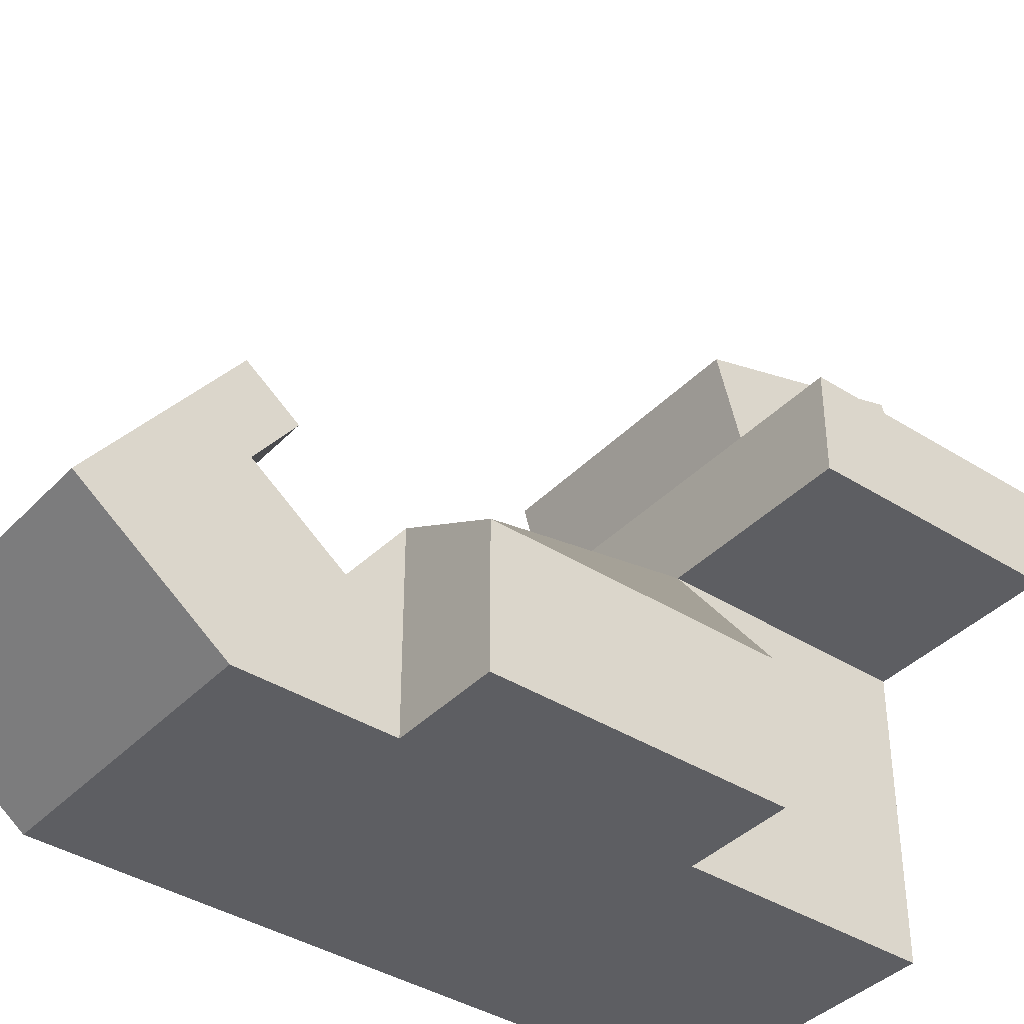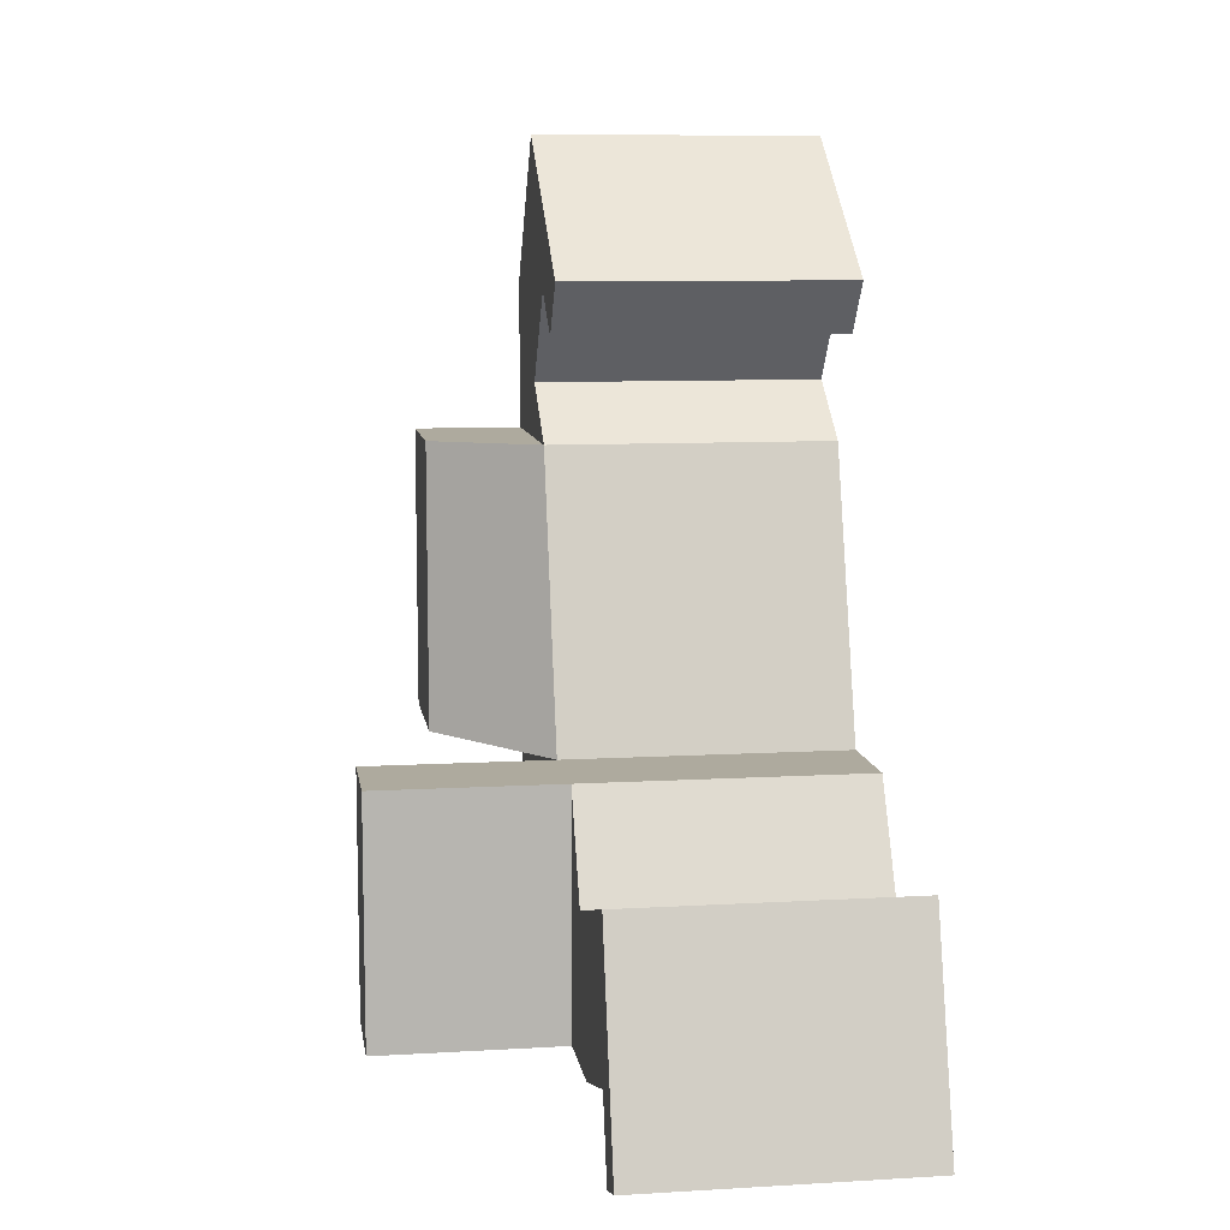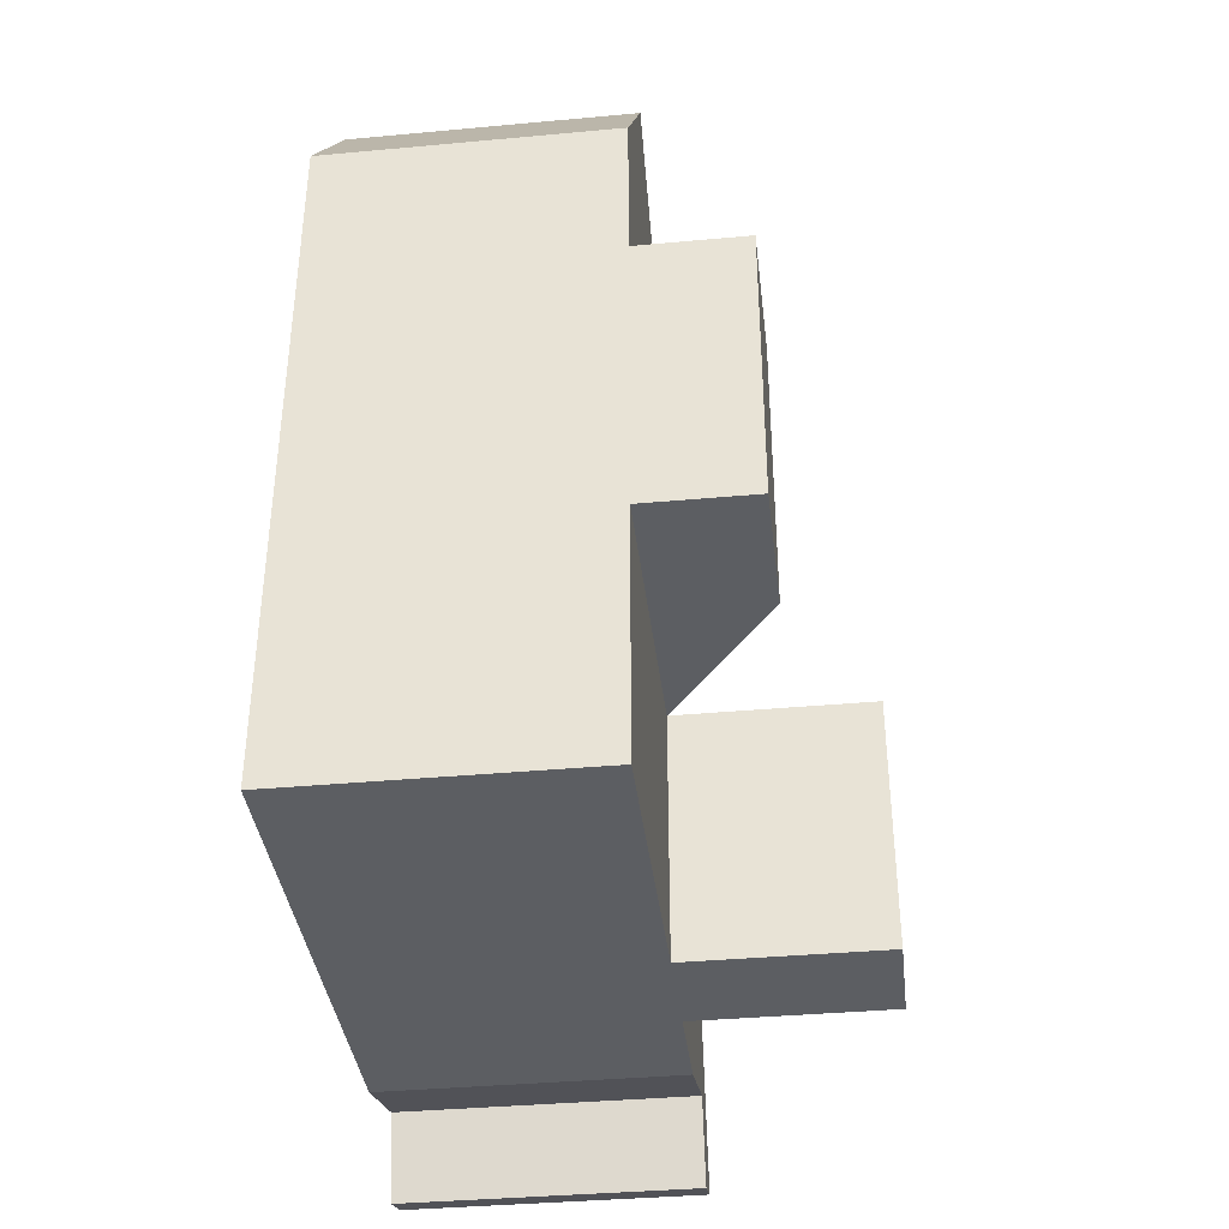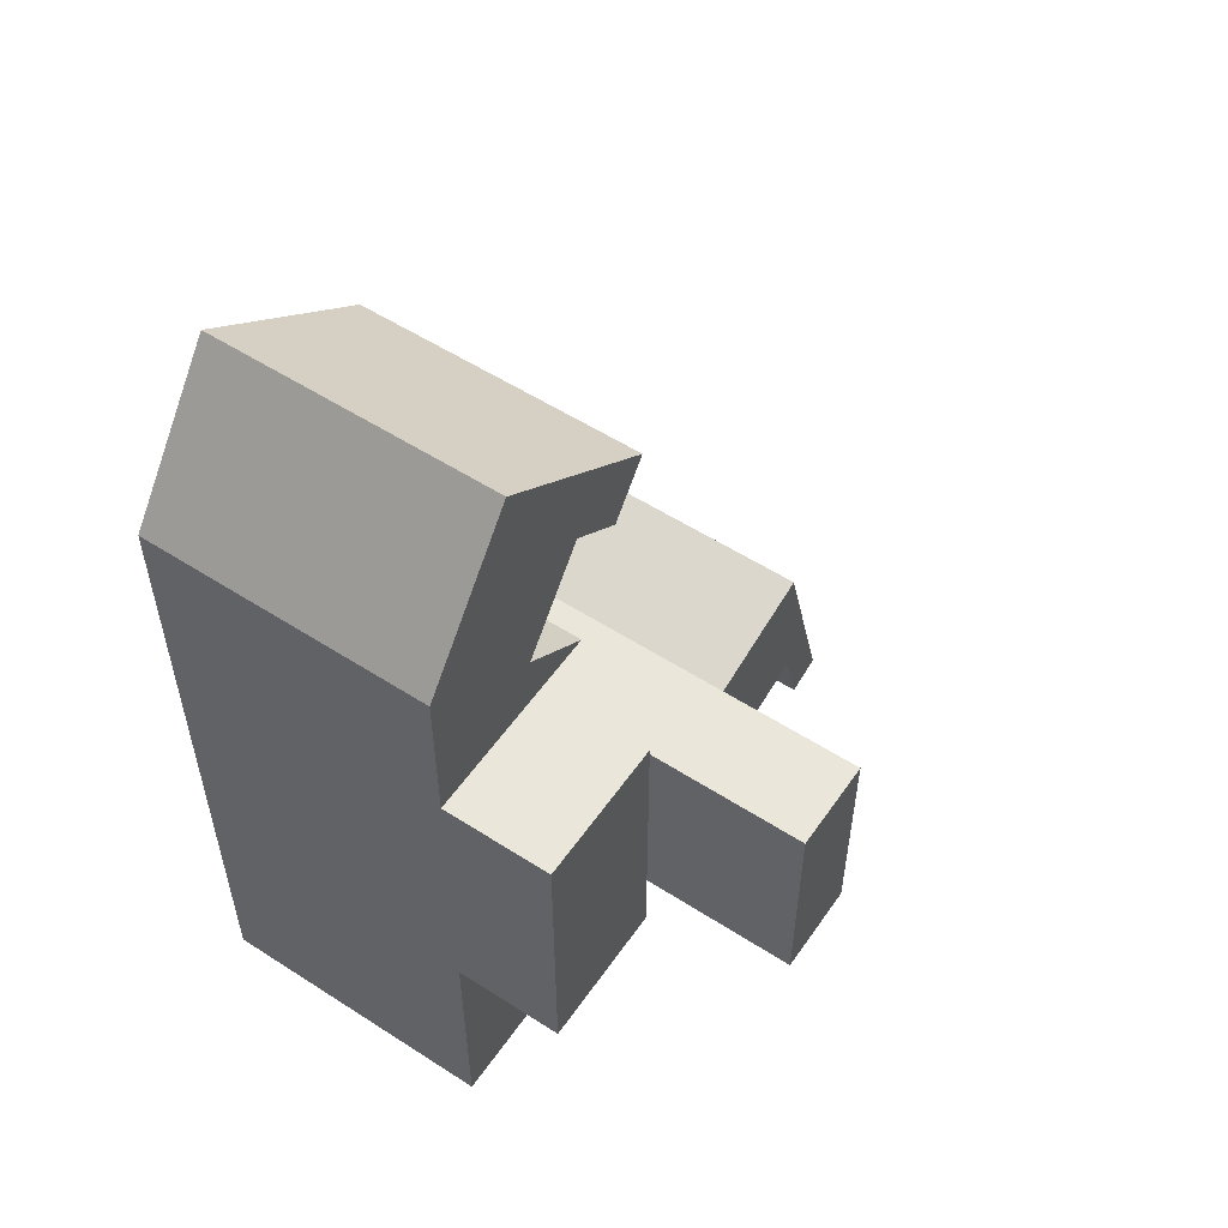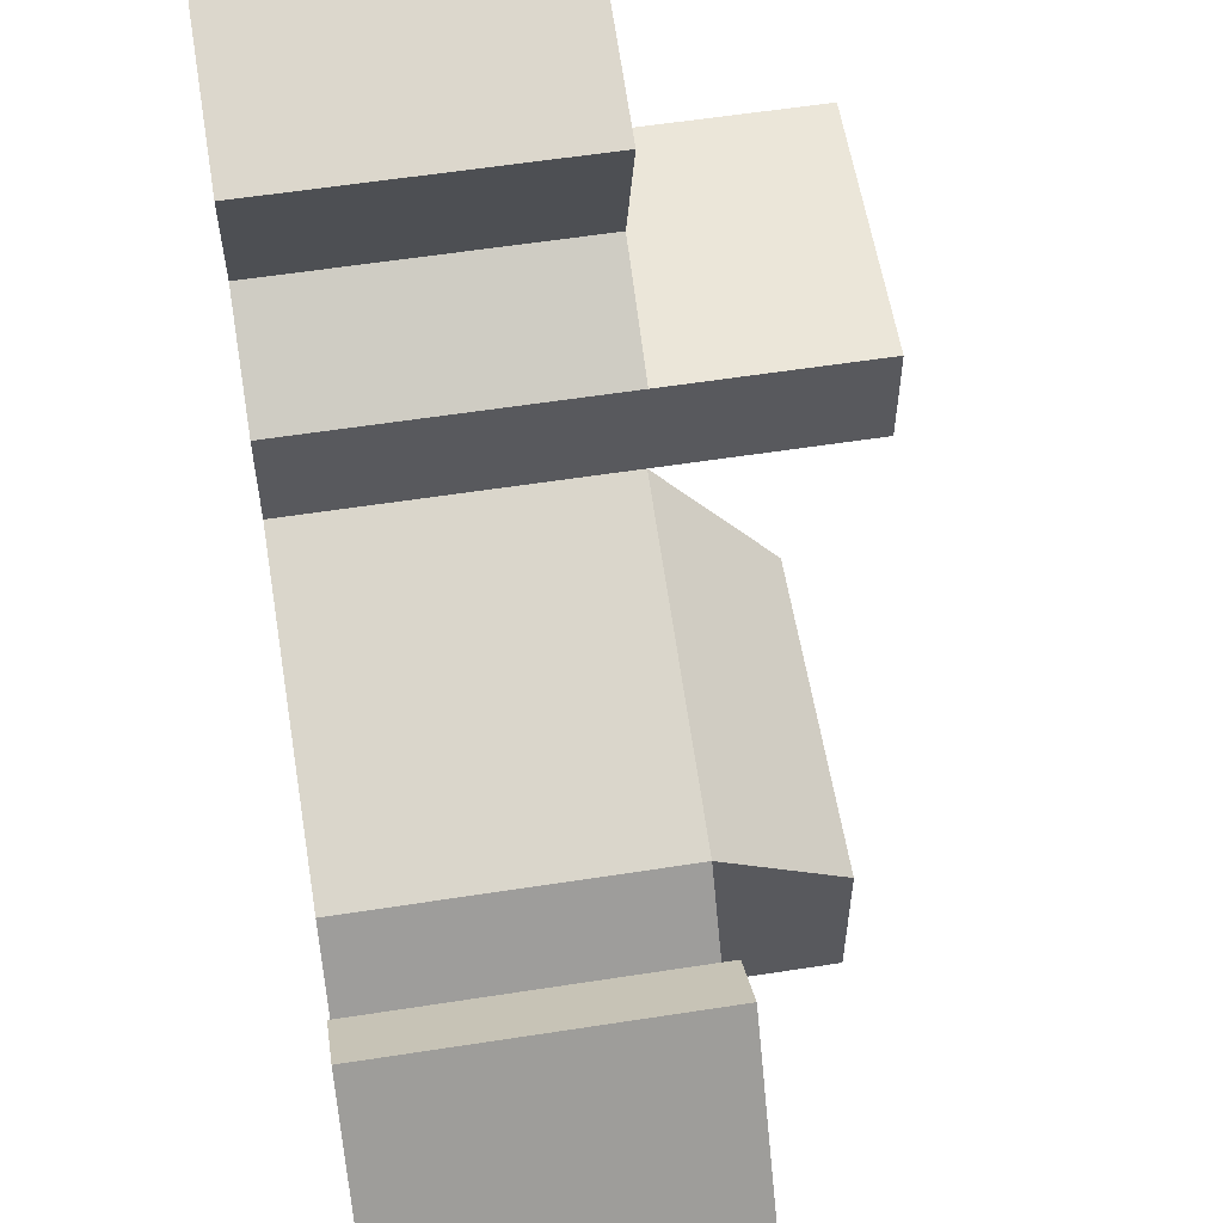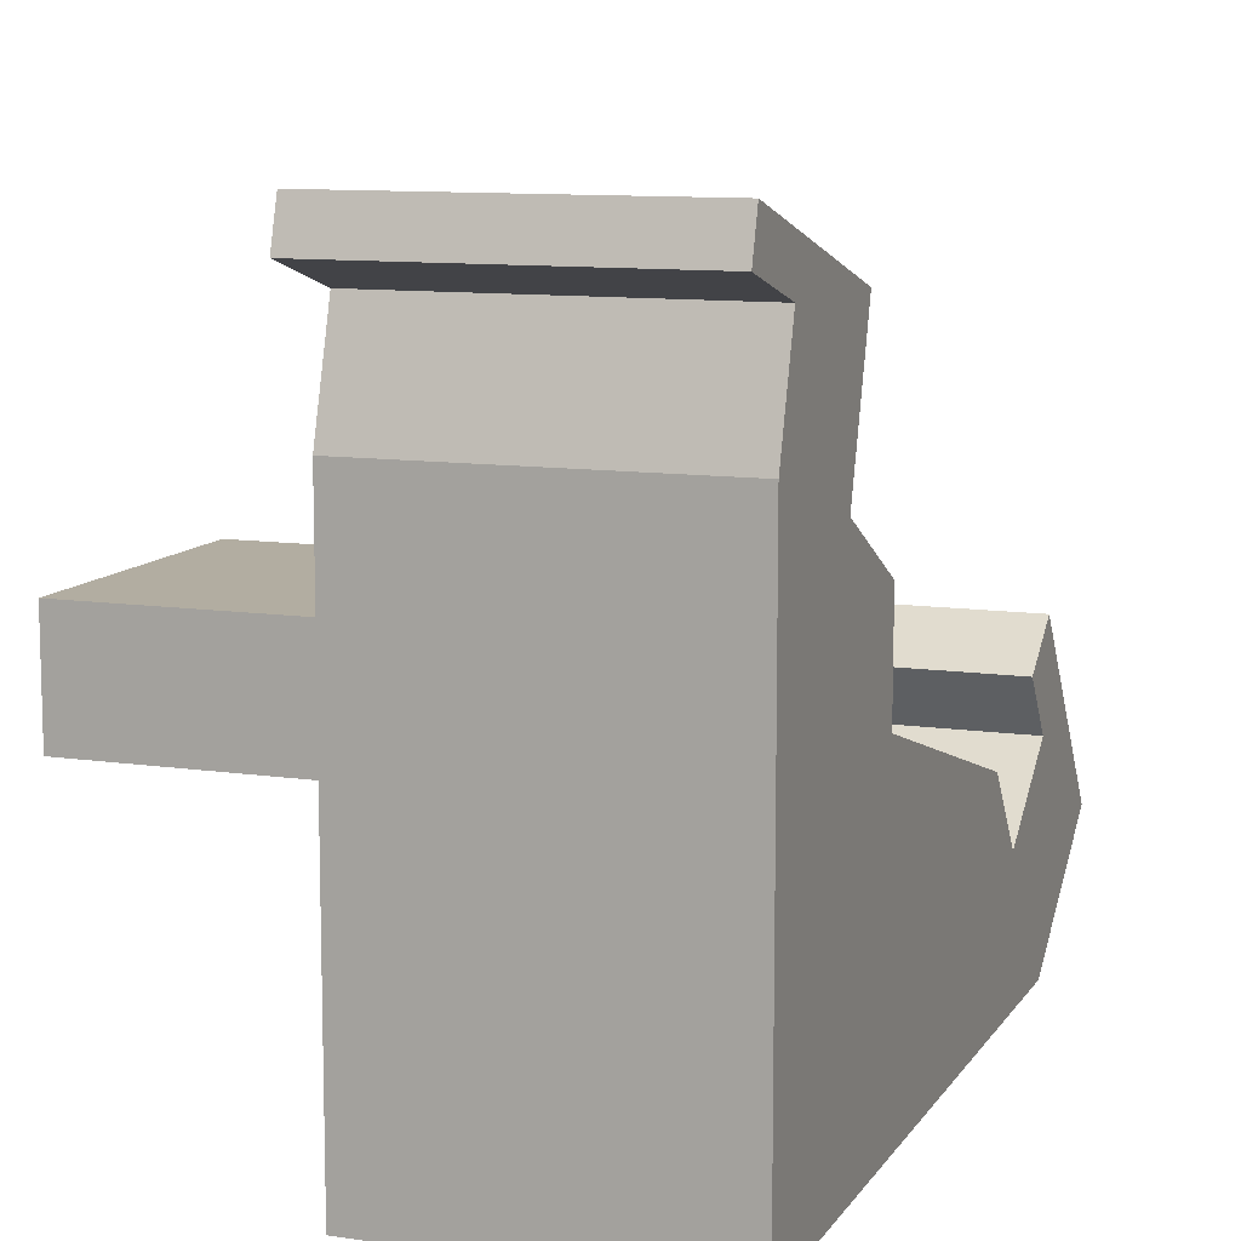
<metadata>
{"format":"obj","ext":"obj","renderer":"f3d","projection":"perspective","resolution":1024,"background":"white","views":[{"elev":-39.1,"azim":51.6,"up":"+Y"},{"elev":9.3,"azim":171.3,"up":"+Z"},{"elev":-37.7,"azim":6.7,"up":"+Z"},{"elev":54.9,"azim":34.2,"up":"+Z"},{"elev":57.4,"azim":-9.2,"up":"+Y"},{"elev":10.5,"azim":-159.7,"up":"+Y"}]}
</metadata>
<code>
o Cube_Cube.001
v -2.105 0.02077 2.44
v -2.105 2.553 2.44
v -2.105 0.02077 -1.217
v -2.105 3.678 -1.217
v 1.552 0.02077 2.44
v 1.552 2.553 2.44
v 1.552 0.02077 -1.217
v 1.552 3.678 -1.217
v -2.105 3.678 -4.342
v -2.105 0.02077 -4.342
v 1.552 0.02077 -4.342
v 1.552 3.678 -4.342
v -2.105 4.945 -1.217
v 1.552 4.945 -1.217
v -2.105 4.945 -4.342
v 1.552 4.945 -4.342
v 3.94 3.678 -1.217
v 3.94 3.678 -4.342
v 3.94 4.945 -1.217
v 3.94 4.945 -4.342
v -2.105 5.645 -2.516
v 1.552 5.645 -2.516
v -2.105 6.177 -4.342
v 1.552 6.177 -4.342
v 2.929 1.805 -1.217
v 2.929 0.02077 -1.217
v 2.929 0.02077 2.44
v 2.929 1.805 2.44
v -2.105 6.636 -2.227
v 1.552 6.636 -2.227
v -2.105 7.168 -4.054
v 1.552 7.168 -4.054
v -2.105 6.869 -2.159
v 1.552 6.869 -2.159
v -2.105 7.401 -3.986
v 1.552 7.401 -3.986
v -2.105 7.36 -2.016
v 1.552 7.36 -2.016
v -2.105 7.892 -3.843
v 1.552 7.892 -3.843
v -2.105 7.696 -4.999
v 1.552 7.696 -4.999
v -2.105 8.187 -4.856
v 1.552 8.187 -4.856
v -2.105 0.02077 4.351
v -2.105 1.632 3.137
v 1.552 1.632 3.137
v 1.552 0.02077 4.351
v -2.105 0.8962 5.513
v -2.105 2.508 4.298
v 1.552 2.508 4.298
v 1.552 0.8962 5.513
v -2.105 1.394 6.173
v -2.105 3.005 4.958
v 1.552 3.005 4.958
v 1.552 1.394 6.173
v 1.552 3.194 3.78
v -2.105 3.194 3.78
v 1.552 3.692 4.44
v -2.105 3.692 4.44
f 1 2 4 3
f 4 8 14 13
f 8 6 28 25
f 2 1 45 46
f 3 7 5 1
f 8 4 2 6
f 10 9 12 11
f 3 4 9 10
f 8 7 11 12
f 7 3 10 11
f 15 13 21 23
f 8 12 18 17
f 12 9 15 16
f 9 4 13 15
f 17 18 20 19
f 12 16 20 18
f 14 8 17 19
f 16 14 19 20
f 22 24 32 30
f 16 15 23 24
f 14 16 24 22
f 13 14 22 21
f 26 25 28 27
f 7 8 25 26
f 6 5 27 28
f 5 7 26 27
f 30 32 36 34
f 21 22 30 29
f 23 21 29 31
f 24 23 31 32
f 33 34 38 37
f 29 30 34 33
f 31 29 33 35
f 32 31 35 36
f 37 38 40 39
f 35 33 37 39
f 39 40 44 43
f 34 36 40 38
f 42 41 43 44
f 35 39 43 41
f 36 35 41 42
f 40 36 42 44
f 47 46 50 51
f 1 5 48 45
f 6 2 46 47
f 5 6 47 48
f 52 51 55 56
f 48 47 51 52
f 45 48 52 49
f 46 45 49 50
f 56 55 54 53
f 49 52 56 53
f 50 49 53 54
f 55 51 57 59
f 57 58 60 59
f 50 54 60 58
f 54 55 59 60
f 51 50 58 57

</code>
